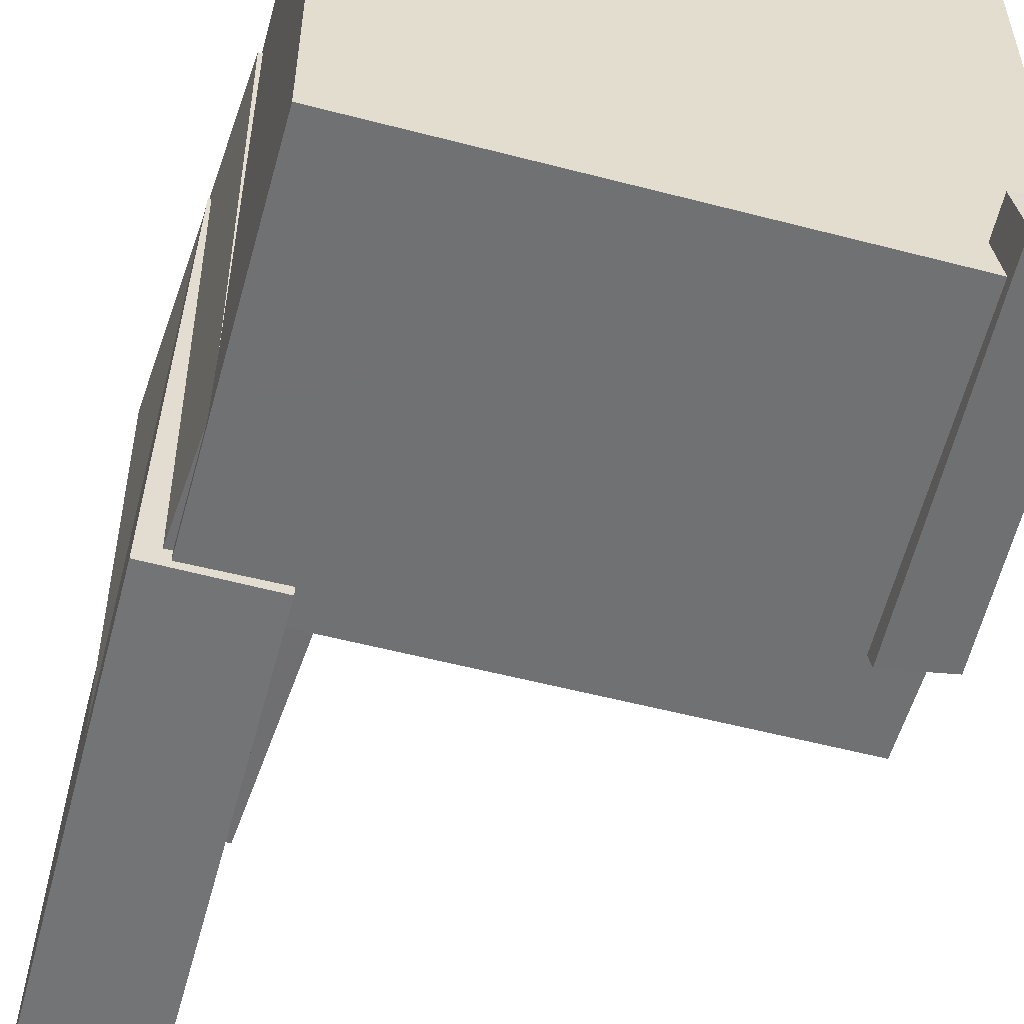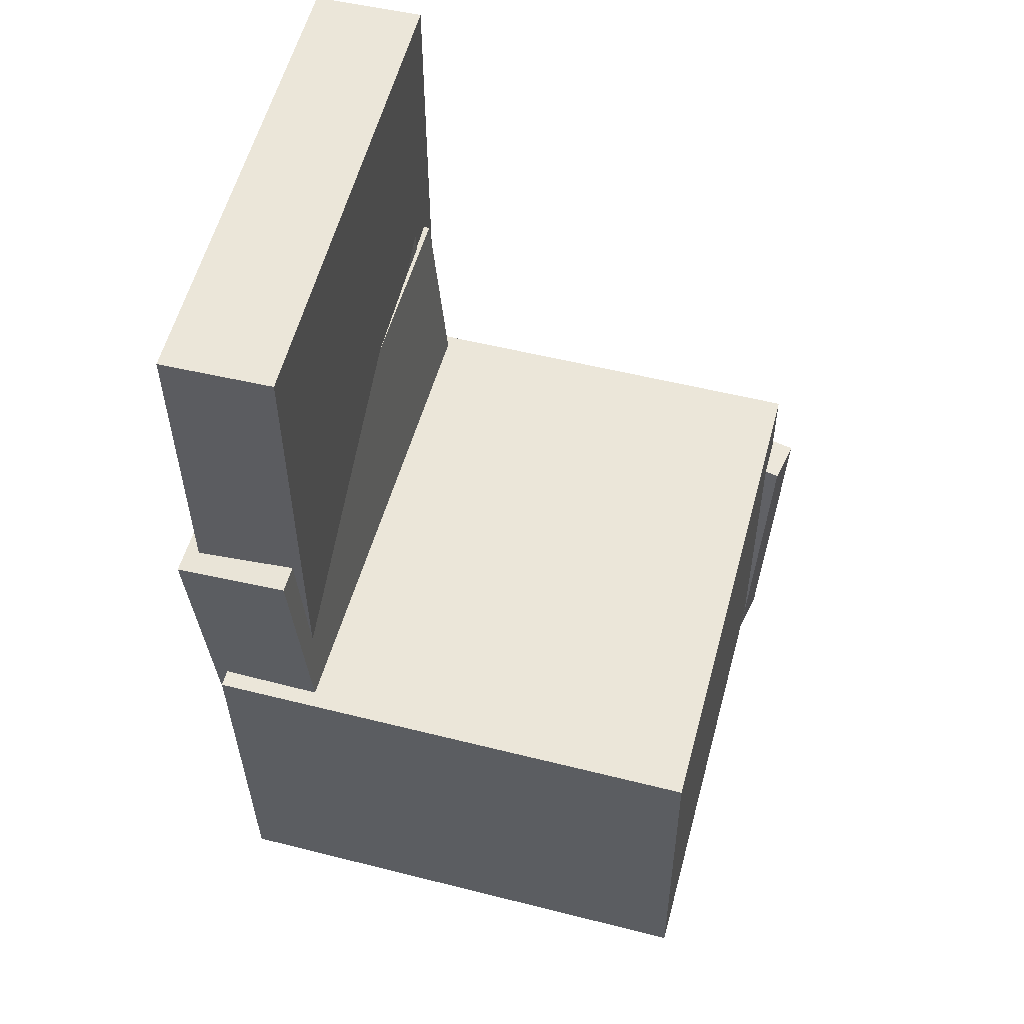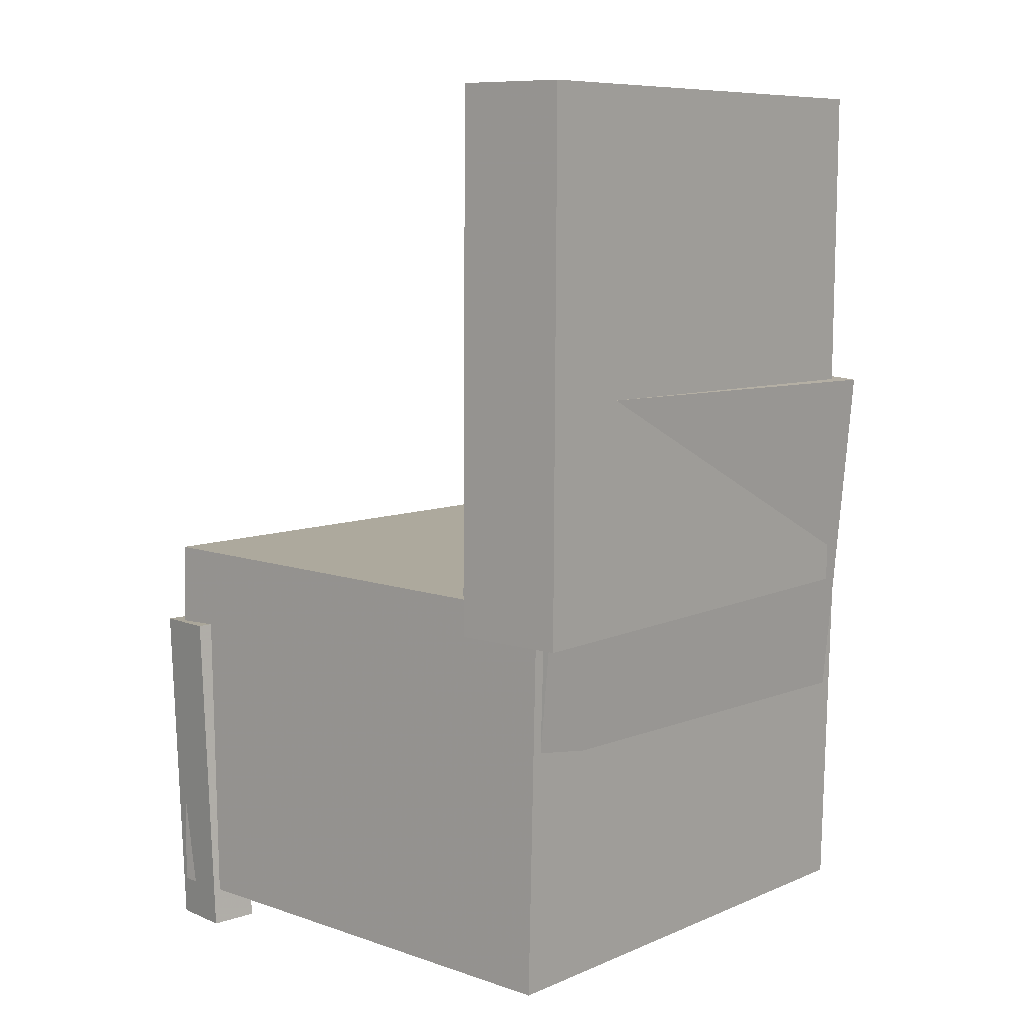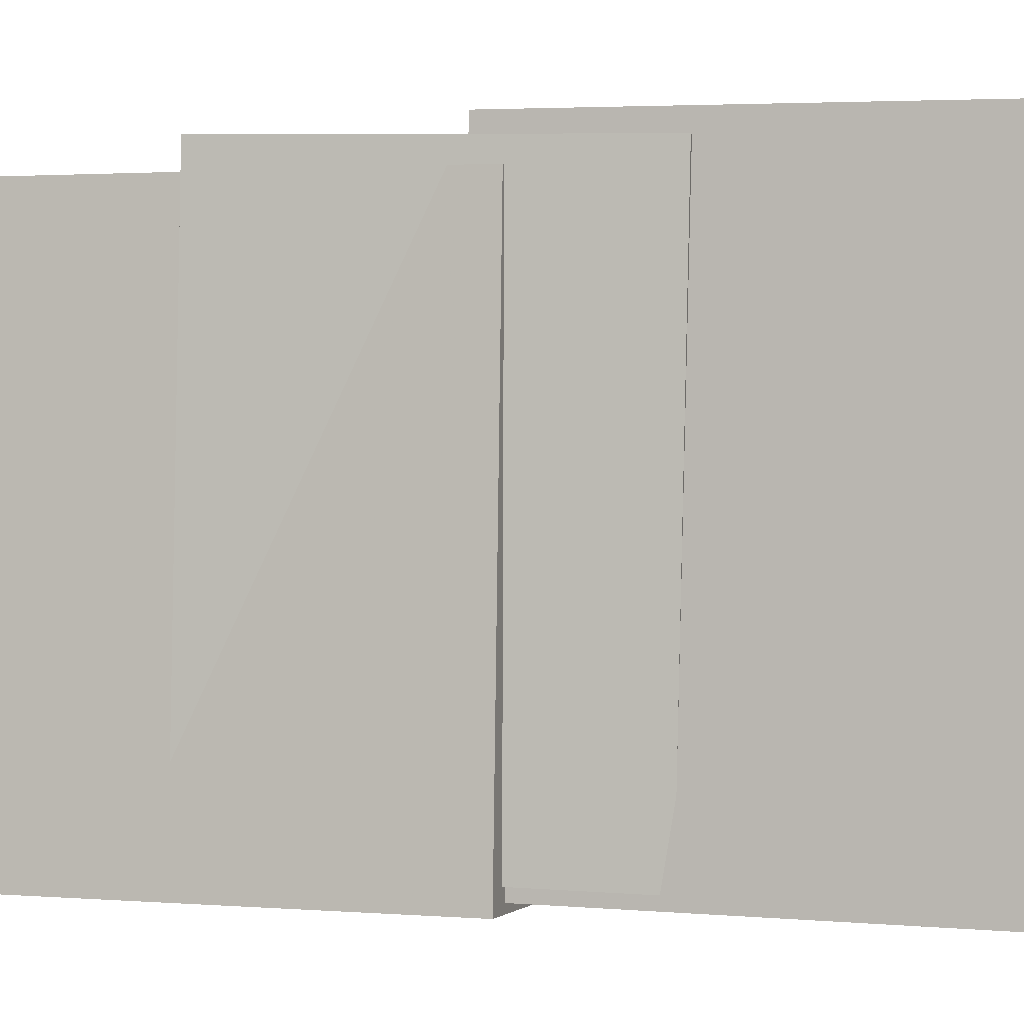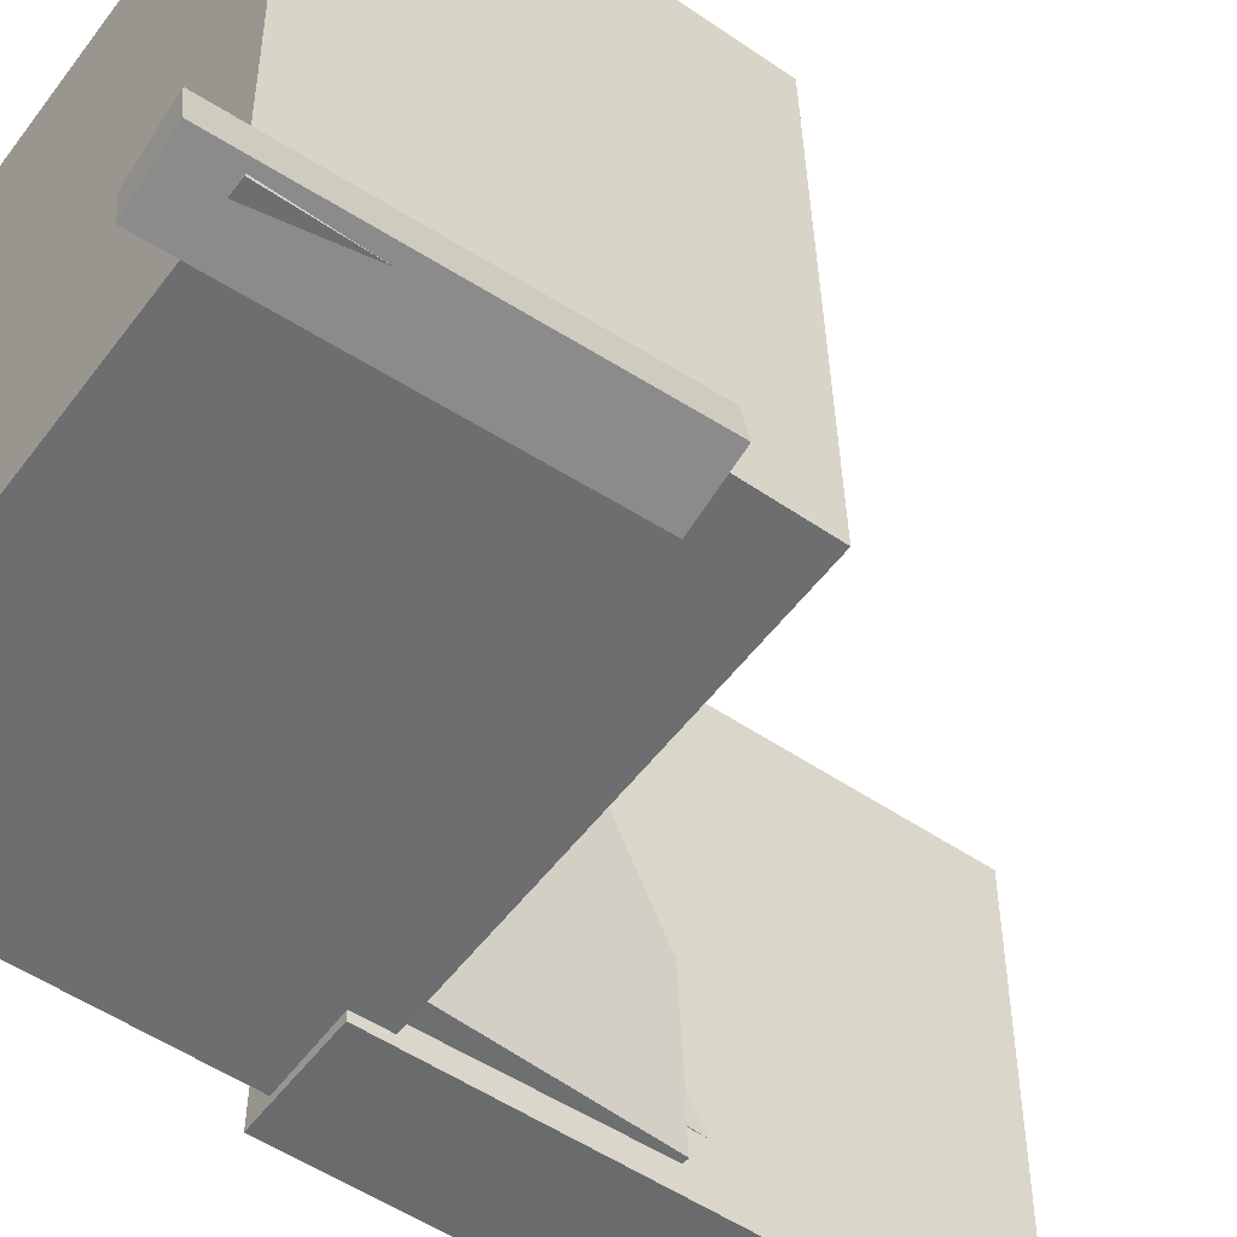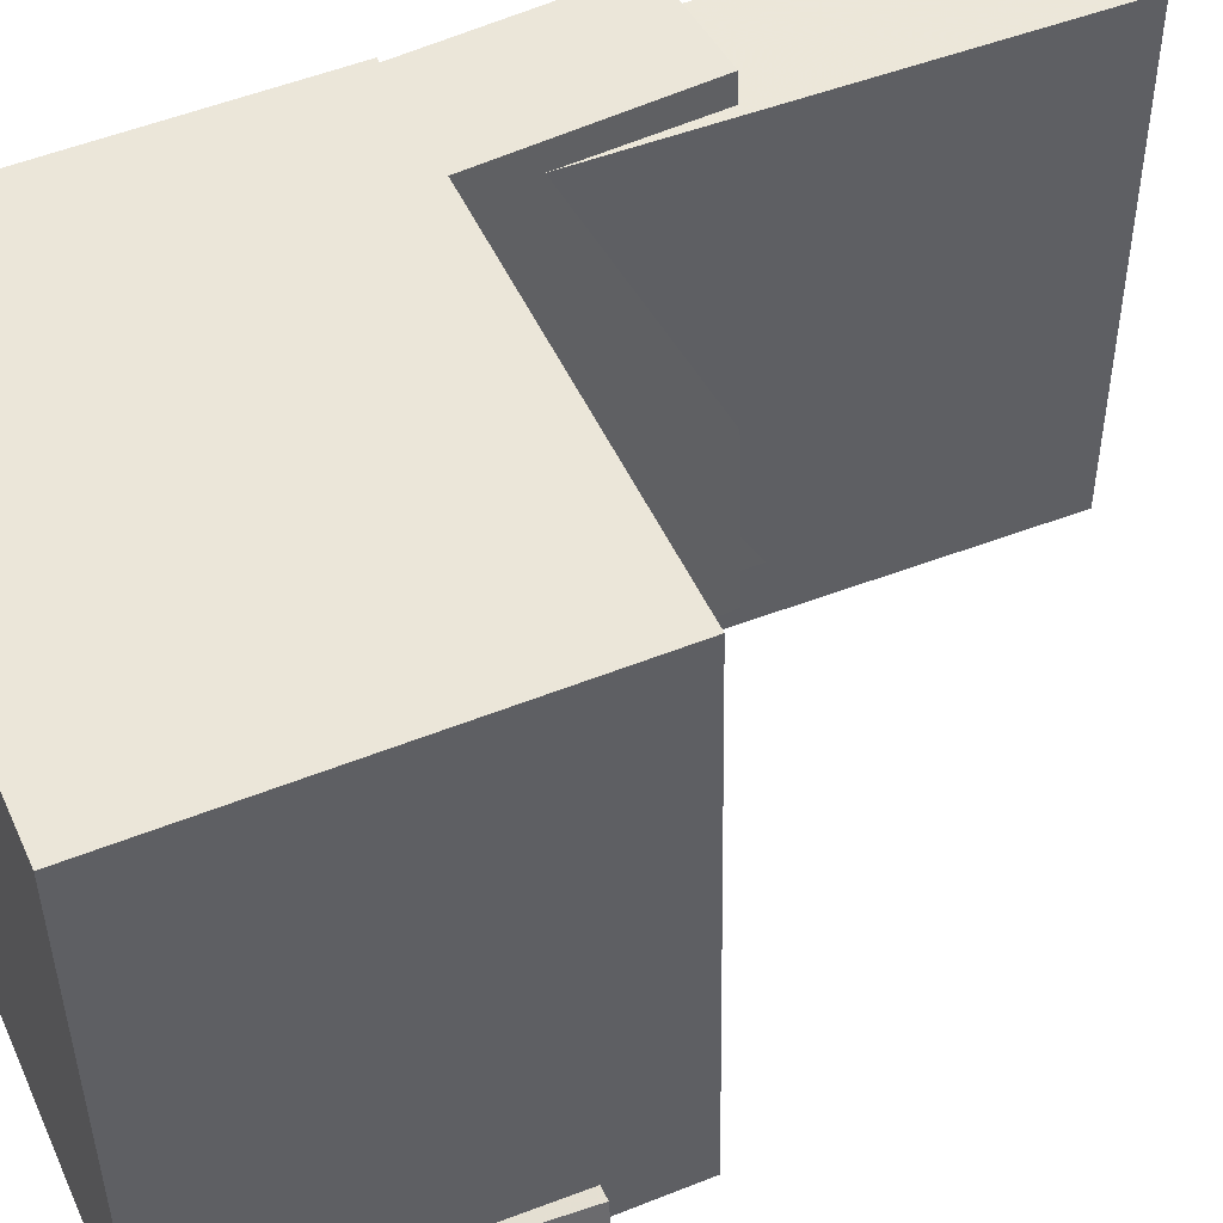
<metadata>
{"format":"obj","ext":"obj","renderer":"f3d","projection":"perspective","resolution":1024,"background":"white","views":[{"elev":-56.3,"azim":-14.9,"up":"+Z"},{"elev":54.7,"azim":14.9,"up":"+Y"},{"elev":9.2,"azim":-139.6,"up":"+Y"},{"elev":0.2,"azim":-72.8,"up":"+Z"},{"elev":-54.5,"azim":54.2,"up":"+Z"},{"elev":48.9,"azim":67.0,"up":"+Z"}]}
</metadata>
<code>
v -0.2225 0.3329 -0.1668
v -0.2245 0.3373 0.1862
v -0.1519 0.3359 -0.1664
v -0.1539 0.3403 0.1865
v -0.2132 0.1159 -0.164
v -0.2152 0.1203 0.1889
v -0.1426 0.119 -0.1636
v -0.1445 0.1234 0.1893
f 1.0 7.0 5.0
f 1.0 3.0 7.0
f 1.0 4.0 3.0
f 1.0 2.0 4.0
f 3.0 8.0 7.0
f 3.0 4.0 8.0
f 5.0 7.0 8.0
f 5.0 8.0 6.0
f 1.0 5.0 6.0
f 1.0 6.0 2.0
f 2.0 6.0 8.0
f 2.0 8.0 4.0
v -0.05461 -0.1425 -0.1859
v -0.05081 -0.1489 0.1916
v -0.05219 -0.06824 -0.1846
v -0.04838 -0.07465 0.1928
v 0.1916 -0.1505 -0.1885
v 0.1954 -0.1569 0.1889
v 0.194 -0.07624 -0.1872
v 0.1978 -0.08265 0.1902
f 9.0 15.0 13.0
f 9.0 11.0 15.0
f 9.0 12.0 11.0
f 9.0 10.0 12.0
f 11.0 16.0 15.0
f 11.0 12.0 16.0
f 13.0 15.0 16.0
f 13.0 16.0 14.0
f 9.0 13.0 14.0
f 9.0 14.0 10.0
f 10.0 14.0 16.0
f 10.0 16.0 12.0
v -0.1445 0.364 -0.2112
v -0.1364 0.3608 0.1939
v -0.1449 -0.06723 -0.2146
v -0.1367 -0.07039 0.1905
v -0.2343 0.364 -0.2094
v -0.2261 0.3609 0.1957
v -0.2346 -0.06717 -0.2128
v -0.2265 -0.07033 0.1923
f 17.0 23.0 21.0
f 17.0 19.0 23.0
f 17.0 20.0 19.0
f 17.0 18.0 20.0
f 19.0 24.0 23.0
f 19.0 20.0 24.0
f 21.0 23.0 24.0
f 21.0 24.0 22.0
f 17.0 21.0 22.0
f 17.0 22.0 18.0
f 18.0 22.0 24.0
f 18.0 24.0 20.0
v 0.1585 -0.3782 -0.2153
v 0.1691 -0.1026 -0.217
v 0.2104 -0.3801 -0.2058
v 0.2209 -0.1045 -0.2074
v 0.1516 -0.3777 -0.1777
v 0.1621 -0.1021 -0.1793
v 0.2034 -0.3797 -0.1681
v 0.214 -0.104 -0.1697
f 25.0 31.0 29.0
f 25.0 27.0 31.0
f 25.0 28.0 27.0
f 25.0 26.0 28.0
f 27.0 32.0 31.0
f 27.0 28.0 32.0
f 29.0 31.0 32.0
f 29.0 32.0 30.0
f 25.0 29.0 30.0
f 25.0 30.0 26.0
f 26.0 30.0 32.0
f 26.0 32.0 28.0
v -0.2321 0.1222 -0.1928
v -0.2379 0.1117 0.2131
v -0.1392 0.1291 -0.1913
v -0.145 0.1186 0.2146
v -0.2111 -0.1614 -0.1998
v -0.2168 -0.1719 0.2061
v -0.1182 -0.1545 -0.1983
v -0.124 -0.165 0.2076
f 33.0 39.0 37.0
f 33.0 35.0 39.0
f 33.0 36.0 35.0
f 33.0 34.0 36.0
f 35.0 40.0 39.0
f 35.0 36.0 40.0
f 37.0 39.0 40.0
f 37.0 40.0 38.0
f 33.0 37.0 38.0
f 33.0 38.0 34.0
f 34.0 38.0 40.0
f 34.0 40.0 36.0
v -0.2148 -0.0474 0.2235
v -0.2119 -0.3579 0.2182
v 0.1995 -0.04355 0.2256
v 0.2024 -0.3541 0.2204
v -0.2127 -0.04009 -0.2064
v -0.2097 -0.3506 -0.2117
v 0.2017 -0.03624 -0.2043
v 0.2046 -0.3468 -0.2096
f 41.0 47.0 45.0
f 41.0 43.0 47.0
f 41.0 44.0 43.0
f 41.0 42.0 44.0
f 43.0 48.0 47.0
f 43.0 44.0 48.0
f 45.0 47.0 48.0
f 45.0 48.0 46.0
f 41.0 45.0 46.0
f 41.0 46.0 42.0
f 42.0 46.0 48.0
f 42.0 48.0 44.0

</code>
